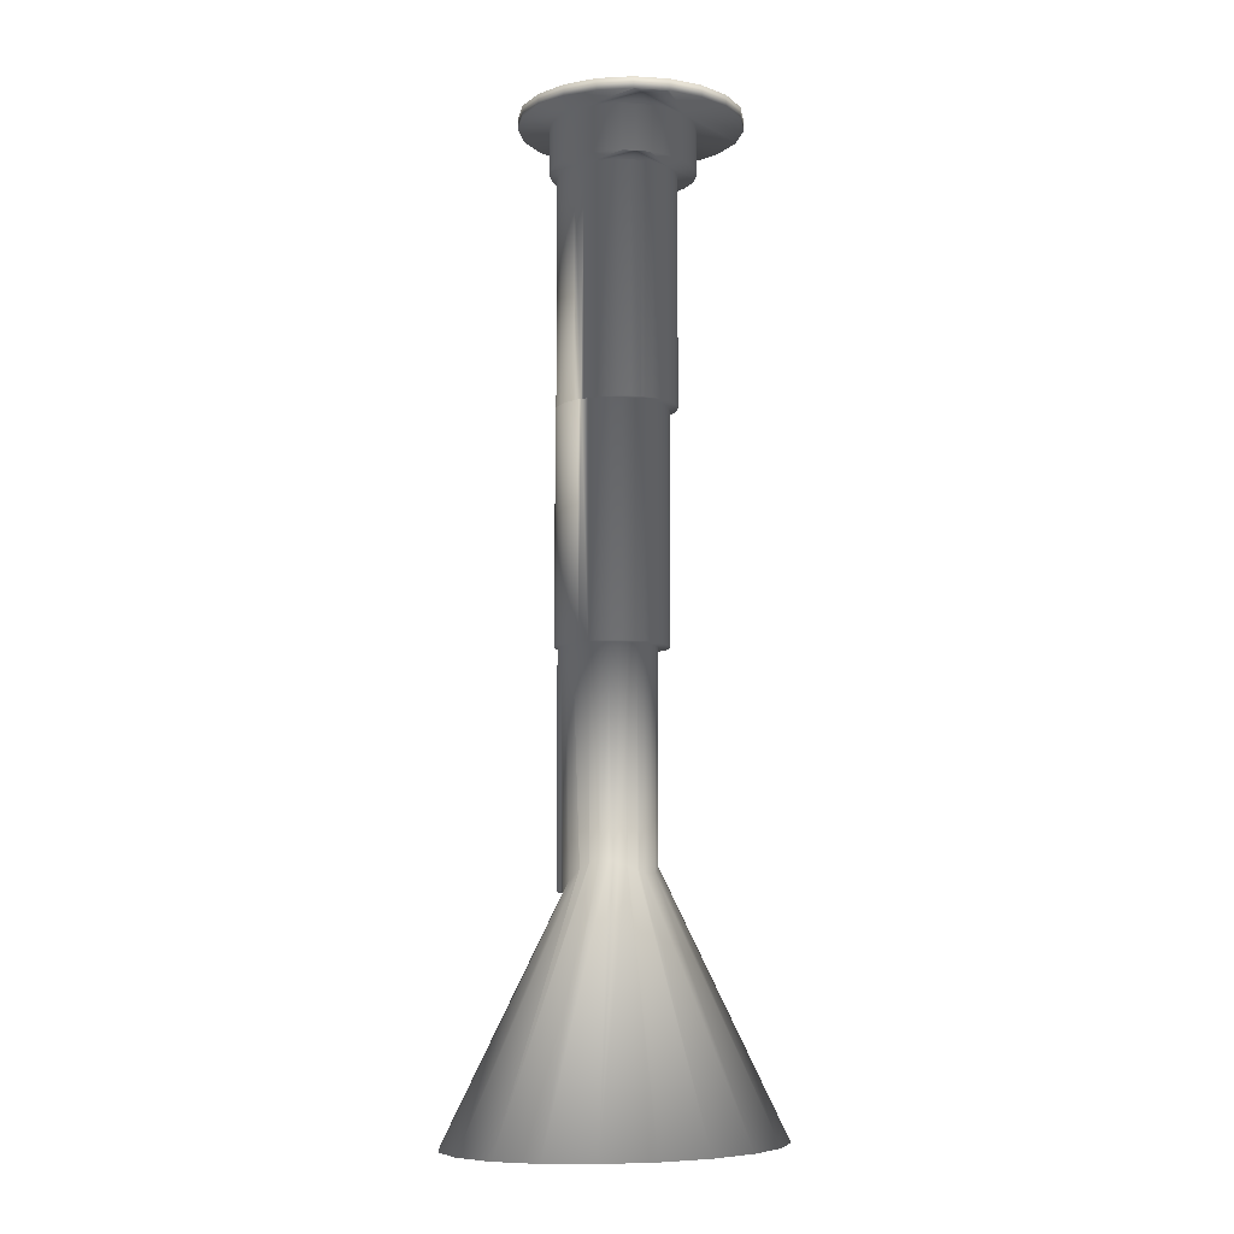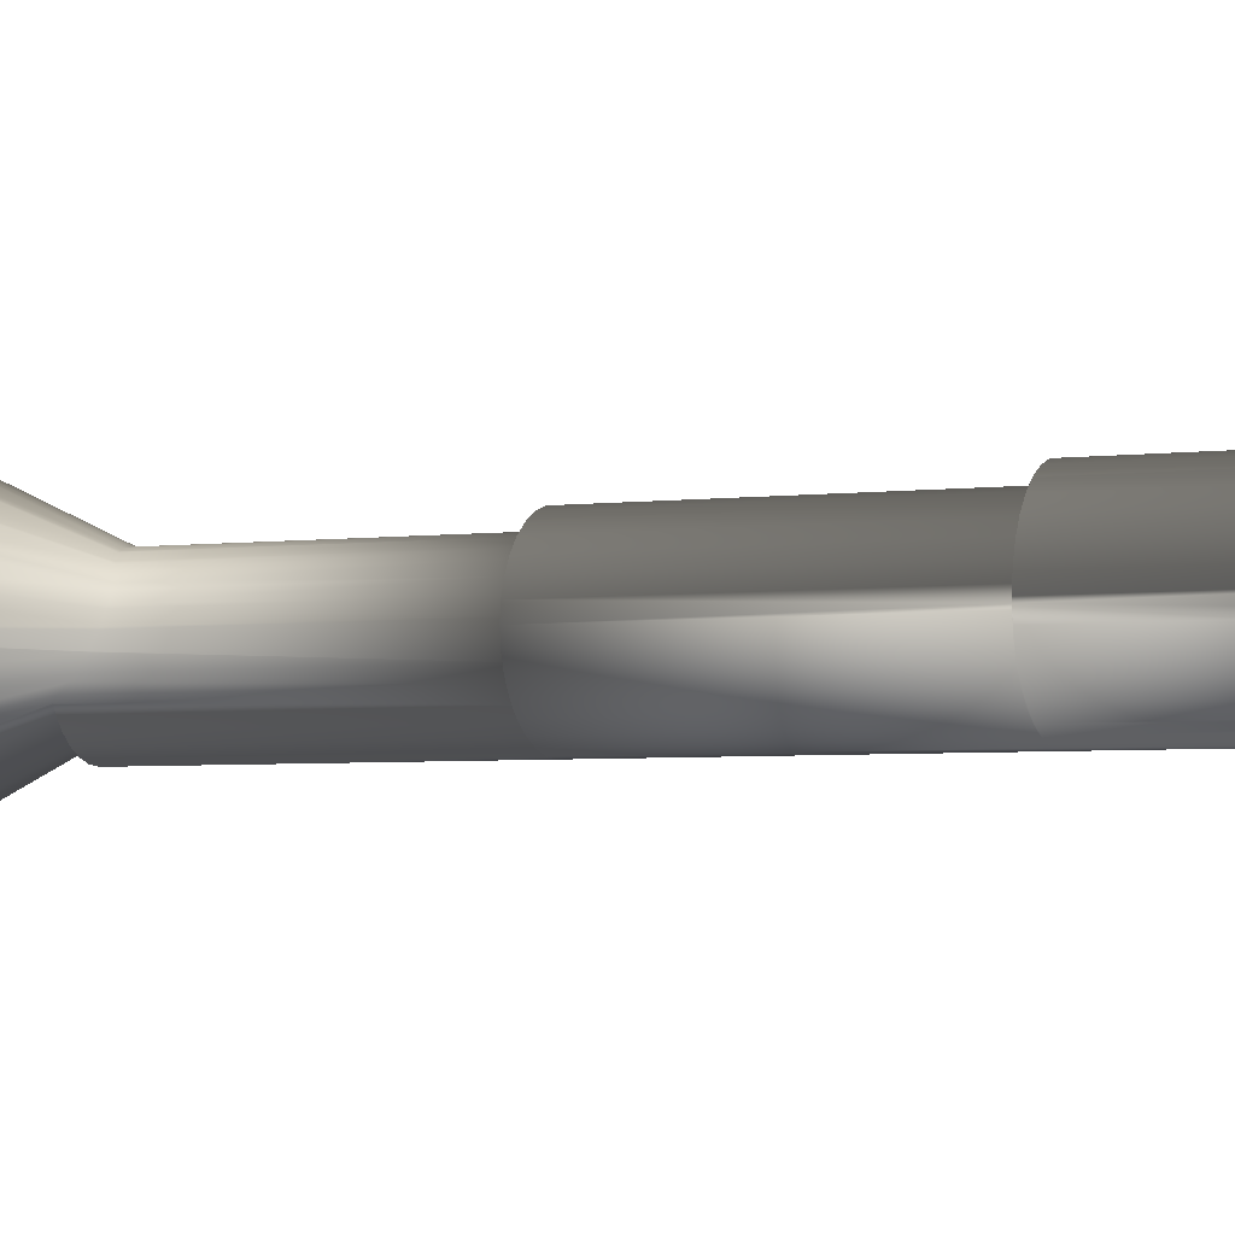
<metadata>
{"format":"obj","ext":"obj","renderer":"f3d","projection":"perspective","resolution":1024,"background":"white","views":[{"elev":-8.1,"azim":125.1,"up":"+Z"},{"elev":-3.6,"azim":-64.5,"up":"+Y"}]}
</metadata>
<code>
o group_0_undefined
v 0.3614 2.349 -4.164
v 0.4742 2.525 -4.164
v 0.3212 2.412 -4.164
v 0.4281 2.568 -4.164
v -0.1251 2.556 -3.184
v -0.1251 2.556 -2.204
v -0.1146 2.578 -3.184
v -0.5102 2.935 -0.2449
v -0.476 2.977 -0.2449
v -0.5102 2.935 -0.04898
v -0.4752 2.566 -2.204
v -0.4536 2.592 -2.204
v -0.4968 2.607 -2.204
v -0.3847 2.848 -2.204
v -0.413 2.822 -3.077
v -0.3918 2.841 -3.081
v -0.06461 2.607 -2.204
v -0.1078 2.592 -2.204
v -0.08622 2.566 -2.204
v -0.4461 2.902 -0.2449
v -0.1153 2.531 -2.204
v -0.1484 2.524 -2.204
v -0.1507 2.502 -2.204
v 0.4649 2.741 -4.164
v 0.4742 2.915 -4.164
v 0.4281 2.914 -4.164
v 0.3614 3.091 -4.164
v -0.1767 2.498 -2.204
v -0.1912 2.48 -2.204
v 0.3212 3.07 -4.164
v -0.4107 2.934 -0.2449
v -0.3702 2.957 -0.2449
v -0.2091 2.478 -2.204
v 0.513 2.72 -4.164
v -0.3263 2.972 -0.2449
v -0.2807 2.977 -0.2449
v -0.2351 2.467 -2.204
v -0.2442 2.466 -2.204
v -0.2351 2.972 -0.2449
v -0.04678 2.977 -0.2449
v -0.2807 2.462 -2.204
v -0.1912 2.957 -0.2449
v -0.1507 2.934 -0.2449
v -0.3172 2.466 -2.204
v -0.3263 2.467 -2.204
v -0.1153 2.902 -0.2449
v -0.3523 2.478 -2.204
v -0.3702 2.48 -2.204
v -0.3847 2.498 -2.204
v -0.413 2.524 -2.204
v -0.4107 2.502 -2.204
v -0.4461 2.531 -2.204
v -0.4363 2.556 -2.204
v -0.4642 2.632 -2.204
v -0.4678 2.673 -2.204
v -0.5101 2.651 -2.204
v -0.4642 2.714 -2.204
v -0.5146 2.696 -2.204
v -0.4536 2.754 -2.204
v -0.5101 2.742 -2.204
v -0.4968 2.786 -2.204
v -0.4363 2.79 -2.204
v -0.413 2.822 -2.204
v -0.4752 2.826 -2.204
v -0.1484 2.822 -3.077
v -0.1353 2.804 -3.065
v -0.1484 2.822 -2.204
v -0.4461 2.862 -2.204
v -0.004444 2.598 -0.2449
v 0.02363 2.65 -0.2449
v -0.04678 2.72 -0.2449
v -0.004444 2.935 -0.2449
v 0.02363 2.883 -0.2449
v -0.04229 2.982 -0.2449
v -0.04229 2.552 -0.2449
v -0.04678 2.548 -0.2449
v 0.04093 2.826 -0.2449
v 0.04678 2.767 -0.2449
v 0.04093 2.707 -0.2449
v -0.004444 2.935 -0.04898
v -0.04229 2.982 -0.04898
v -0.1078 2.754 -3.065
v -0.1078 2.754 -2.204
v -0.1124 2.763 -3.06
v -0.04229 2.552 -0.04898
v -0.004444 2.598 -0.04898
v -0.08837 2.514 -0.04898
v -0.7472 2.209 -4.164
v -0.526 2.119 -4.164
v -0.5195 2.209 -4.164
v 0.02363 2.883 -0.04898
v -0.2872 2.182 -4.164
v -0.2807 2.088 -4.164
v -0.05478 2.209 -4.164
v 0.1871 2.79 0
v 0.1643 2.645 0
v 0.09778 2.515 0
v 0.04093 2.826 -0.04898
v 0.1643 2.934 0
v 0.09778 3.065 0
v 0.04678 2.767 -0.04898
v 0.04093 2.707 -0.04898
v 0.02363 2.65 -0.04898
v -0.09717 2.714 -2.204
v -0.09357 2.673 -2.204
v -0.04678 2.696 -2.204
v -0.05128 2.742 -2.204
v -0.06461 2.786 -2.204
v -0.08622 2.826 -2.204
v -0.1251 2.79 -2.204
v -0.05128 2.651 -2.204
v -0.09717 2.632 -2.204
v 0.1858 2.209 -4.164
v 0.1549 2.289 -4.164
v -0.03542 2.119 -4.164
v -0.2807 2.93 -2.204
v -0.2807 2.883 -2.204
v -0.2351 2.926 -2.204
v -0.3263 2.926 -2.204
v -0.4107 2.891 -2.204
v -0.3702 2.912 -2.204
v -0.3523 2.867 -2.204
v -0.3172 2.879 -2.204
v -0.2442 2.879 -2.204
v -0.1912 2.912 -2.204
v -0.2807 3.351 -4.164
v -0.526 3.32 -4.164
v -0.2872 3.3 -4.164
v -0.09717 2.714 -3.074
v -0.0987 2.72 -3.069
v -0.5195 3.273 -4.164
v -0.4144 2.93 -1.225
v -0.2807 2.93 -1.225
v -0.4107 2.934 -1.225
v -0.1507 2.891 -2.204
v -0.2091 2.867 -2.204
v -0.3263 2.972 -1.225
v -0.2807 2.977 -1.225
v -0.2351 2.972 -1.225
v -0.1912 2.957 -1.225
v -0.1507 2.934 -1.225
v -0.3702 2.957 -1.225
v -0.147 2.93 -1.225
v -0.04678 2.72 -1.225
v -0.05128 2.77 -1.225
v -0.4536 2.592 -3.17
v -0.4468 2.578 -3.184
v -0.1767 2.848 -2.204
v -0.1153 2.862 -2.204
v -0.09717 2.632 -3.13
v -0.0937 2.671 -3.095
v -0.04788 2.707 -1.225
v -0.05128 2.67 -1.225
v -0.05128 2.67 -0.2449
v -0.08622 2.577 -0.2449
v -0.08622 2.577 -1.225
v -0.1153 2.538 -0.2449
v -0.1153 2.538 -1.225
v -0.1507 2.506 -1.225
v -0.1507 2.506 -0.2449
v -0.1912 2.482 -1.225
v -0.4461 2.902 -1.225
v -0.2807 3.258 0
v -0.4253 3.235 0
v -0.08622 2.566 -1.225
v -0.1153 2.531 -1.225
v -0.1153 2.902 -1.225
v 0.1858 3.231 -4.164
v 0.1549 3.194 -4.164
v -0.7472 3.231 -4.164
v -0.2351 2.467 -1.225
v -0.2091 2.867 -3.102
v -0.219 2.871 -3.1
v -0.8956 3.07 -4.164
v -0.7292 3.194 -4.164
v -0.2807 2.462 -1.225
v -0.2807 2.524 -3.184
v -0.2046 2.533 -3.184
v -0.2807 2.883 -3.111
v -0.3172 2.879 -3.113
v -0.4107 2.502 -1.225
v -0.4253 2.345 0
v -0.5557 2.411 0
v -0.2807 2.322 0
v -0.6592 2.515 0
v -0.7257 2.645 0
v -0.1361 2.345 0
v -0.7485 2.79 0
v -0.005708 2.411 0
v -0.7257 2.645 -0.04898
v -0.6592 2.515 -0.04898
v -0.3568 2.533 -3.184
v -0.7485 2.79 -0.04898
v -0.5557 2.411 -0.04898
v -0.4253 2.345 -0.04898
v -0.1014 2.616 -3.14
v -0.2807 2.322 -0.04898
v -0.1361 2.345 -0.04898
v -0.4723 2.552 -0.04898
v -0.5382 2.65 -0.04898
v -0.5614 2.767 -0.04898
v -0.5556 2.707 -0.04898
v -0.4752 2.826 -1.225
v -0.4461 2.862 -1.225
v -0.141 2.486 -0.04898
v -0.198 2.468 -0.04898
v -0.2573 2.462 -0.04898
v -0.3166 2.468 -0.04898
v -0.4107 2.506 -0.2449
v -0.4021 2.501 -0.2449
v -0.4107 2.506 -1.225
v -0.5556 2.826 -0.04898
v -0.5382 2.883 -0.04898
v -0.7257 2.934 -0.04898
v -0.4461 2.538 -1.225
v -0.4752 2.577 -1.225
v -0.4752 2.577 -0.2449
v -0.5146 2.696 -1.225
v -0.3737 2.486 -0.04898
v -0.4262 2.514 -0.04898
v -0.5102 2.598 -0.04898
v -0.2872 2.741 -3.38
v -0.4752 2.863 -0.2449
v -0.4968 2.818 -1.225
v -0.4752 2.863 -1.225
v -0.1507 2.891 -1.225
v -0.6535 3.071 -0.04898
v -0.2573 3.071 -0.04898
v -0.5557 3.168 -0.04898
v -0.4253 3.235 -0.04898
v -0.2807 3.258 -0.04898
v -0.005708 3.168 -0.04898
v -0.1361 3.235 -0.04898
v -0.5557 3.168 0
v -0.1361 3.235 0
v -0.005708 2.411 -0.04898
v -0.08622 2.826 -1.225
v -0.06461 2.786 -1.225
v -0.6592 3.065 0
v -0.6592 3.065 -0.04898
v 0.1871 2.79 -0.04898
v 0.1643 2.934 -0.04898
v 0.1643 2.645 -0.04898
v 0.09778 3.065 -0.04898
v 0.09778 2.515 -0.04898
v 0.04678 2.464 -0.04898
v 0.04678 3.071 -0.04898
v -0.5556 2.826 -0.2449
v -0.5614 2.767 -0.2449
v -0.5382 2.883 -0.2449
v -0.4968 2.621 -1.225
v -0.4968 2.621 -0.2449
v -0.5101 2.67 -0.2449
v -0.5101 2.67 -1.225
v -0.4262 2.514 -0.2449
v -0.5146 2.72 -1.225
v -0.5146 2.72 -0.2449
v -0.5135 2.707 -1.225
v -0.4723 2.982 -0.04898
v -0.4723 2.552 -0.2449
v -0.05478 3.273 -4.164
v -0.03542 3.32 -4.164
v -0.5102 2.598 -0.2449
v -0.08622 2.863 -0.2449
v -0.08622 2.863 -1.225
v -0.1507 2.502 -1.225
v -0.4262 3.019 -0.04898
v -0.5382 2.65 -0.2449
v -0.5556 2.707 -0.2449
v -0.06461 2.818 -1.225
v -0.06461 2.818 -0.2449
v -0.05128 2.77 -0.2449
v -0.3737 3.047 -0.04898
v -0.08837 2.514 -0.2449
v -0.1912 2.48 -1.225
v -0.3166 3.065 -0.04898
v -0.141 2.486 -0.2449
v -0.198 2.468 -0.2449
v -0.005708 3.168 0
v -0.198 3.065 -0.04898
v -0.141 3.047 -0.04898
v -0.2573 2.462 -0.2449
v -0.2696 2.464 -0.2449
v -0.3166 2.468 -0.2449
v -0.3737 2.486 -0.2449
v -0.3702 2.48 -1.225
v -1.036 2.915 -4.164
v -1.002 2.914 -4.164
v -0.9228 3.091 -4.164
v -0.4752 2.566 -1.225
v -0.5101 2.77 -0.2449
v -0.4968 2.818 -0.2449
v -0.4968 2.607 -1.225
v -0.06461 2.621 -0.2449
v -0.1912 2.482 -0.2449
v -0.09357 2.673 -3.095
v -0.4968 2.786 -1.225
v -0.5101 2.742 -1.225
v -0.7257 2.934 0
v -0.2351 2.467 -0.2449
v -0.4107 2.891 -1.225
v -0.4461 2.538 -0.2449
v -0.3702 2.912 -1.225
v -0.2442 2.879 -3.113
v -0.1078 2.592 -3.17
v -0.5101 2.651 -1.225
v -0.4261 2.804 -3.065
v -0.2807 2.462 -0.2449
v -0.3263 2.467 -0.2449
v -0.3702 2.482 -0.2449
v -0.08837 3.019 -0.04898
v -0.05128 2.742 -1.225
v -0.04678 2.696 -1.225
v -0.05128 2.651 -1.225
v -0.1359 2.561 -3.184
v -0.06461 2.607 -1.225
v -0.4723 2.982 -0.2449
v -0.4262 3.019 -0.2449
v -0.3737 3.047 -0.2449
v -0.08837 3.019 -0.2449
v -0.141 3.047 -0.2449
v -0.3166 3.065 -0.2449
v -0.2573 3.071 -0.2449
v -0.198 3.065 -0.2449
v -1.074 2.72 -4.164
v -0.4642 2.714 -3.074
v -0.4678 2.673 -3.095
v -0.06461 2.621 -1.225
v -0.4627 2.72 -3.069
v -0.3263 2.467 -1.225
v -0.4536 2.754 -3.065
v -0.449 2.763 -3.06
v -0.4363 2.79 -3.067
v -0.1484 2.524 -3.184
v -0.2351 2.467 -1.225
v -0.4461 2.531 -1.225
v -0.1767 2.498 -3.184
v -0.3263 2.467 -1.225
v -0.3702 2.482 -1.225
v -0.3847 2.848 -3.089
v -0.3523 2.867 -3.102
v -0.413 2.524 -3.184
v -0.4363 2.556 -3.184
v -0.5101 2.77 -1.225
v -0.4642 2.632 -3.13
v -0.3263 2.926 -1.225
v -0.4677 2.671 -3.095
v -0.2351 2.926 -1.225
v -0.1912 2.912 -1.225
v -0.1153 2.862 -1.225
v -0.1696 2.841 -3.081
v -0.3424 2.871 -3.1
v -0.1251 2.79 -3.067
v -0.1767 2.848 -3.089
v -1.036 2.525 -4.164
v -0.2091 2.478 -3.184
v -0.2442 2.466 -3.184
v -0.2807 2.462 -3.184
v -0.3172 2.466 -3.184
v -0.3523 2.478 -3.184
v -0.3847 2.498 -3.184
v -0.9228 2.349 -4.164
v -0.46 2.616 -3.14
v -1.002 2.568 -4.164
v -0.8956 2.412 -4.164
v -0.7292 2.289 -4.164
v -1.039 2.741 -4.164
v -0.4255 2.561 -3.184
f 1 3 2
f 4 2 3
f 5 7 6
f 8 10 9
f 11 13 12
f 14 16 15
f 17 19 18
f 8 9 20
f 21 6 19
f 6 21 22
f 23 22 21
f 24 26 25
f 25 26 27
f 22 23 28
f 29 28 23
f 30 27 26
f 31 9 32
f 28 29 33
f 2 4 34
f 24 34 4
f 25 34 24
f 32 9 35
f 36 35 9
f 29 37 33
f 33 37 38
f 36 40 39
f 41 38 37
f 39 40 42
f 42 40 43
f 41 45 44
f 43 40 46
f 45 48 47
f 44 45 47
f 47 48 49
f 49 51 50
f 51 49 48
f 52 50 51
f 50 52 53
f 11 53 52
f 53 11 12
f 54 56 55
f 12 13 54
f 13 56 54
f 55 58 57
f 57 60 59
f 58 60 57
f 61 59 60
f 62 64 63
f 64 62 61
f 59 61 62
f 65 67 66
f 68 63 64
f 69 71 70
f 72 73 71
f 74 72 40
f 75 71 69
f 76 71 75
f 14 63 68
f 77 78 71
f 79 71 78
f 70 71 79
f 73 77 71
f 40 72 71
f 72 81 80
f 72 74 81
f 82 84 83
f 58 55 56
f 75 86 85
f 75 69 86
f 76 85 87
f 76 75 85
f 88 90 89
f 80 91 72
f 73 72 91
f 92 94 93
f 95 97 96
f 77 91 98
f 77 73 91
f 99 97 95
f 100 97 99
f 78 98 101
f 78 77 98
f 79 101 102
f 79 78 101
f 70 102 103
f 70 79 102
f 104 106 105
f 107 106 104
f 108 107 83
f 109 108 110
f 104 83 107
f 111 105 106
f 105 111 112
f 86 70 103
f 86 69 70
f 113 114 1
f 3 1 114
f 115 93 94
f 116 118 117
f 119 116 117
f 68 120 14
f 121 122 120
f 122 121 123
f 117 118 124
f 125 124 118
f 126 128 127
f 122 14 120
f 129 130 104
f 119 123 121
f 131 127 128
f 132 134 133
f 119 117 123
f 135 136 125
f 124 125 136
f 137 138 133
f 139 133 138
f 140 133 139
f 141 133 140
f 134 142 133
f 137 133 142
f 143 133 141
f 144 145 71
f 146 147 53
f 136 135 148
f 149 148 135
f 148 149 67
f 150 151 112
f 144 71 152
f 153 152 154
f 109 67 149
f 67 109 110
f 83 110 108
f 155 157 156
f 158 156 157
f 158 157 159
f 160 159 157
f 160 161 159
f 162 20 132
f 112 17 18
f 17 112 111
f 32 35 142
f 137 142 35
f 18 19 6
f 138 35 36
f 138 137 35
f 163 164 97
f 139 138 39
f 36 39 138
f 165 19 17
f 42 140 39
f 139 39 140
f 42 141 140
f 21 19 166
f 167 143 46
f 27 30 168
f 169 168 30
f 134 31 142
f 32 142 31
f 127 131 170
f 37 29 171
f 172 173 136
f 174 170 175
f 175 170 131
f 41 37 176
f 177 93 178
f 42 43 141
f 179 126 180
f 51 48 181
f 182 184 183
f 183 184 185
f 185 184 186
f 187 186 184
f 188 186 189
f 190 185 186
f 190 191 185
f 110 83 84
f 93 177 192
f 190 188 193
f 190 186 188
f 151 2 34
f 194 182 183
f 194 195 182
f 130 82 104
f 191 194 185
f 194 183 185
f 150 196 2
f 197 187 184
f 197 198 187
f 182 197 184
f 182 195 197
f 1 2 196
f 194 191 199
f 190 200 191
f 201 202 193
f 61 203 64
f 204 68 203
f 64 203 68
f 205 198 206
f 207 206 197
f 195 208 197
f 207 197 208
f 198 197 206
f 209 211 210
f 68 204 120
f 212 201 193
f 213 212 214
f 215 211 209
f 10 213 214
f 215 217 216
f 58 56 218
f 219 195 220
f 194 220 195
f 220 194 199
f 221 199 191
f 222 3 114
f 223 225 224
f 3 222 4
f 200 221 191
f 202 200 190
f 226 135 125
f 227 229 228
f 229 230 228
f 231 228 230
f 232 228 233
f 231 233 228
f 94 92 222
f 234 229 227
f 163 233 231
f 163 235 233
f 135 226 149
f 198 205 236
f 233 235 232
f 229 164 230
f 229 234 164
f 237 109 149
f 230 163 231
f 230 164 163
f 108 109 238
f 234 97 164
f 235 163 97
f 219 208 195
f 239 227 240
f 239 234 227
f 241 101 242
f 243 101 241
f 242 101 244
f 245 101 243
f 246 101 245
f 214 239 240
f 225 223 162
f 247 244 101
f 232 244 247
f 248 201 212
f 248 249 201
f 241 99 95
f 241 242 99
f 134 132 31
f 243 95 96
f 243 241 95
f 248 213 250
f 248 212 213
f 214 240 10
f 245 96 97
f 245 243 96
f 251 216 252
f 213 10 250
f 8 250 10
f 253 254 252
f 251 252 254
f 246 245 97
f 244 232 100
f 255 210 220
f 256 258 257
f 254 253 258
f 259 10 227
f 99 244 100
f 99 242 244
f 220 199 260
f 255 220 260
f 46 143 43
f 165 166 19
f 261 262 169
f 221 263 199
f 260 199 263
f 46 264 167
f 167 264 265
f 23 21 266
f 240 227 10
f 227 267 259
f 200 268 221
f 263 221 268
f 268 202 269
f 268 200 202
f 262 261 126
f 128 126 261
f 270 265 271
f 269 201 249
f 269 202 201
f 272 145 270
f 267 227 273
f 274 76 87
f 275 171 29
f 273 227 276
f 87 205 277
f 274 87 277
f 228 276 227
f 205 206 278
f 277 205 278
f 97 279 235
f 97 100 279
f 280 247 281
f 176 45 41
f 206 207 278
f 282 278 207
f 168 169 262
f 207 208 283
f 282 207 283
f 284 283 208
f 285 208 219
f 285 284 208
f 286 181 48
f 285 219 210
f 220 210 219
f 287 289 288
f 170 174 289
f 52 290 11
f 269 249 257
f 248 291 249
f 268 269 253
f 291 248 292
f 291 257 249
f 11 293 13
f 76 155 294
f 155 274 157
f 76 274 155
f 228 232 247
f 157 274 160
f 277 160 274
f 232 279 100
f 60 58 258
f 235 279 232
f 160 277 295
f 34 296 151
f 297 61 298
f 187 189 186
f 188 189 299
f 239 189 234
f 97 234 189
f 278 295 277
f 61 297 203
f 151 150 2
f 295 278 300
f 97 189 246
f 236 246 189
f 278 282 300
f 283 300 282
f 198 189 187
f 198 236 189
f 204 301 120
f 210 255 209
f 209 255 302
f 246 236 85
f 85 236 87
f 120 303 121
f 262 126 304
f 305 7 1
f 196 305 1
f 260 302 255
f 302 260 217
f 81 247 80
f 306 218 56
f 263 217 260
f 217 263 252
f 268 252 263
f 87 236 205
f 62 63 307
f 303 119 121
f 15 63 14
f 80 247 91
f 133 116 119
f 172 168 262
f 283 284 308
f 309 308 284
f 91 247 98
f 101 98 247
f 133 118 116
f 284 285 309
f 310 309 285
f 246 102 101
f 102 246 103
f 86 246 85
f 222 24 4
f 210 310 285
f 86 103 246
f 250 292 248
f 292 250 223
f 228 247 280
f 281 247 311
f 311 247 81
f 8 223 250
f 223 8 20
f 113 94 114
f 31 20 9
f 237 238 109
f 113 115 94
f 107 238 312
f 107 108 238
f 253 252 268
f 107 152 106
f 313 106 152
f 257 253 269
f 179 304 126
f 111 313 314
f 111 106 313
f 178 115 315
f 17 111 316
f 317 318 36
f 165 17 316
f 46 40 264
f 264 40 271
f 319 36 318
f 74 40 320
f 36 320 40
f 320 36 321
f 113 1 7
f 83 104 82
f 322 323 36
f 324 36 323
f 321 36 324
f 319 322 36
f 9 317 36
f 325 327 326
f 71 145 272
f 166 266 21
f 317 9 259
f 10 259 9
f 271 40 272
f 129 104 105
f 71 154 152
f 266 275 23
f 23 275 29
f 71 272 40
f 320 81 74
f 328 153 154
f 259 267 317
f 318 317 267
f 76 154 71
f 76 294 154
f 319 267 273
f 319 318 267
f 171 176 37
f 322 273 276
f 322 319 273
f 155 156 294
f 323 276 228
f 323 322 276
f 325 326 329
f 45 176 330
f 228 324 323
f 228 280 324
f 331 287 329
f 332 287 331
f 324 281 321
f 324 280 281
f 330 286 45
f 45 286 48
f 321 311 320
f 321 281 311
f 332 333 287
f 320 311 81
f 161 160 295
f 334 6 22
f 239 299 189
f 335 295 300
f 335 161 295
f 16 289 15
f 239 214 299
f 181 336 51
f 51 336 52
f 22 28 334
f 337 334 28
f 299 193 188
f 299 214 193
f 33 337 28
f 336 290 52
f 214 212 193
f 190 193 202
f 335 283 176
f 300 283 335
f 308 176 283
f 290 293 11
f 338 308 309
f 338 176 308
f 289 287 333
f 309 310 338
f 339 338 310
f 59 62 332
f 218 258 58
f 298 60 258
f 307 289 333
f 310 210 339
f 339 210 211
f 60 298 61
f 289 307 15
f 215 209 302
f 333 62 307
f 215 302 217
f 216 217 252
f 340 16 14
f 127 170 341
f 342 50 343
f 257 291 256
f 344 256 291
f 301 303 120
f 292 224 291
f 344 291 224
f 343 53 147
f 13 306 56
f 293 306 13
f 224 292 223
f 223 20 162
f 54 345 12
f 326 55 57
f 31 132 20
f 326 57 329
f 119 303 346
f 347 54 327
f 55 327 54
f 54 347 345
f 133 119 346
f 222 114 94
f 253 257 258
f 118 133 348
f 141 43 143
f 349 125 348
f 118 348 125
f 340 341 170
f 125 349 226
f 264 271 265
f 226 350 149
f 272 270 271
f 341 340 122
f 237 149 350
f 14 122 340
f 65 27 351
f 66 27 65
f 328 154 294
f 352 180 127
f 127 180 126
f 156 328 294
f 312 152 107
f 341 122 352
f 122 123 352
f 180 352 123
f 166 165 158
f 316 156 165
f 124 136 173
f 266 166 159
f 156 158 165
f 25 27 353
f 117 179 123
f 180 123 179
f 314 316 111
f 172 136 354
f 275 266 161
f 158 159 166
f 171 275 335
f 159 161 266
f 117 124 179
f 176 171 335
f 161 335 275
f 304 179 124
f 262 304 173
f 262 173 172
f 286 330 338
f 176 338 330
f 304 124 173
f 181 286 339
f 286 338 339
f 168 354 351
f 168 172 354
f 336 181 211
f 181 339 211
f 66 353 27
f 290 336 215
f 336 211 215
f 148 354 136
f 168 351 27
f 290 216 293
f 215 216 290
f 67 65 148
f 351 148 65
f 306 293 251
f 256 344 298
f 258 256 298
f 298 344 297
f 354 148 351
f 297 224 203
f 224 297 344
f 225 203 224
f 203 225 204
f 162 204 225
f 204 162 301
f 132 301 162
f 16 340 170
f 352 127 341
f 110 66 67
f 66 110 353
f 353 84 25
f 222 261 169
f 82 130 25
f 84 82 25
f 216 251 293
f 353 110 84
f 128 261 222
f 34 25 130
f 306 251 254
f 34 129 296
f 34 130 129
f 258 218 254
f 306 254 218
f 301 132 303
f 105 296 129
f 169 30 222
f 303 132 346
f 133 346 132
f 105 112 296
f 151 296 112
f 133 143 348
f 348 143 349
f 349 143 226
f 167 226 143
f 226 167 350
f 355 347 325
f 327 325 347
f 112 18 150
f 265 350 167
f 350 265 237
f 18 6 305
f 305 6 7
f 6 334 5
f 270 237 265
f 237 270 238
f 356 337 33
f 145 238 270
f 33 38 356
f 357 356 38
f 238 145 312
f 41 358 38
f 38 358 357
f 41 44 358
f 44 359 358
f 144 312 145
f 144 152 312
f 360 44 47
f 360 359 44
f 47 49 360
f 361 360 49
f 313 153 314
f 313 152 153
f 342 49 50
f 342 361 49
f 53 343 50
f 146 362 147
f 363 362 146
f 88 147 362
f 314 328 316
f 314 153 328
f 12 146 53
f 363 12 345
f 146 12 363
f 316 328 156
f 345 355 363
f 347 355 345
f 362 363 355
f 55 326 327
f 325 329 287
f 90 92 89
f 59 331 57
f 329 57 331
f 364 365 355
f 355 365 362
f 366 362 365
f 333 332 62
f 331 59 332
f 222 365 364
f 362 366 88
f 90 88 366
f 366 365 222
f 367 364 325
f 15 307 63
f 288 367 287
f 174 288 289
f 325 287 367
f 93 89 92
f 355 325 364
f 89 93 192
f 113 315 115
f 115 178 93
f 315 113 7
f 88 89 368
f 192 368 89
f 88 368 147
f 170 289 16
f 92 90 222
f 222 90 366
f 364 367 222
f 26 24 222
f 367 288 222
f 131 128 222
f 30 26 222
f 175 131 222
f 174 175 222
f 288 174 222
f 178 356 177
f 357 177 356
f 337 356 178
f 334 337 178
f 5 334 315
f 315 334 178
f 358 177 357
f 359 360 177
f 177 360 192
f 359 177 358
f 361 192 360
f 342 192 361
f 5 315 7
f 192 342 368
f 343 368 342
f 147 368 343
f 305 196 18
f 196 150 18

</code>
